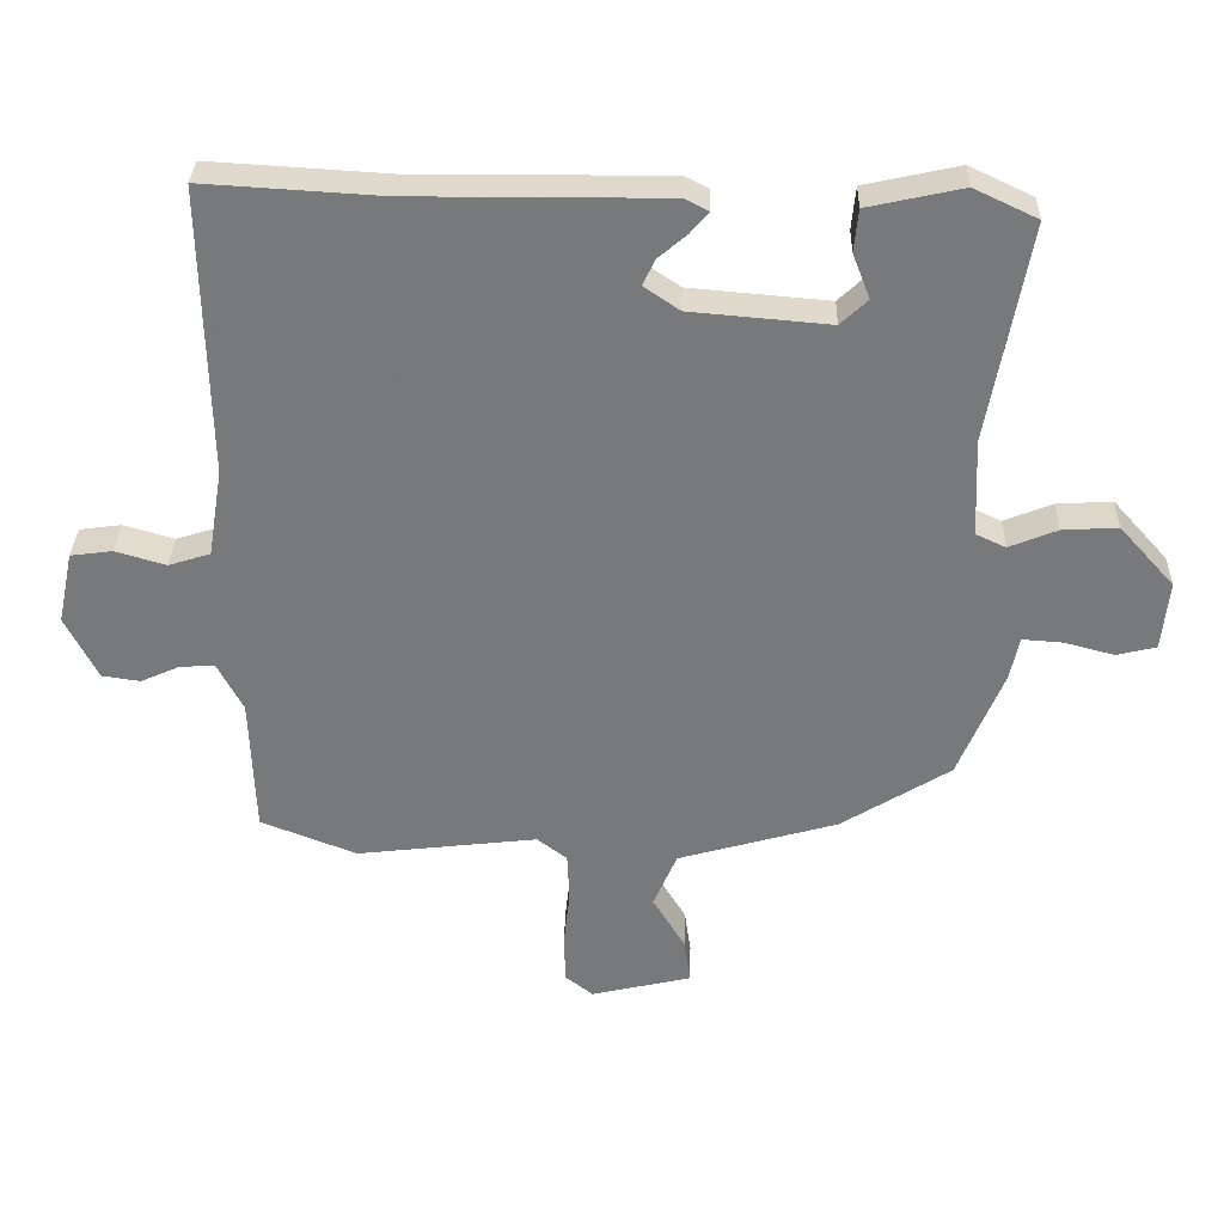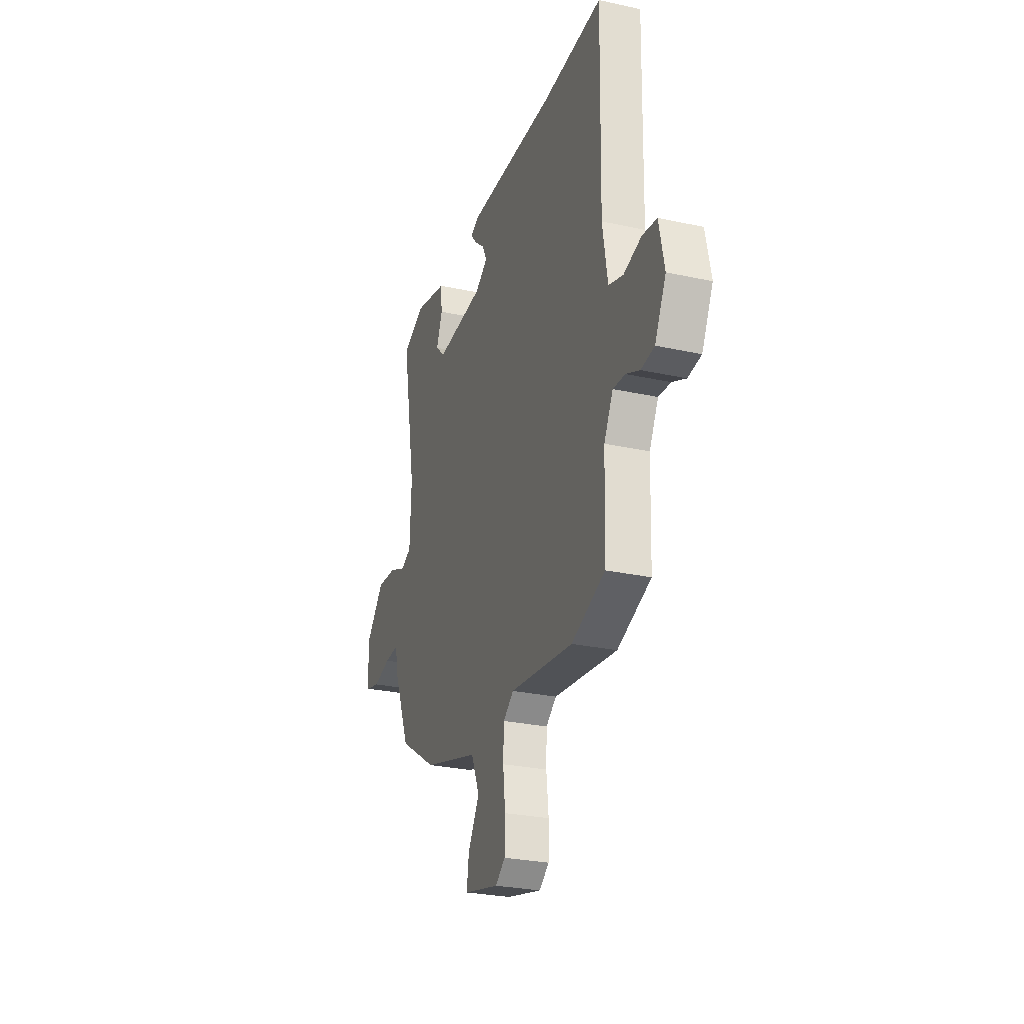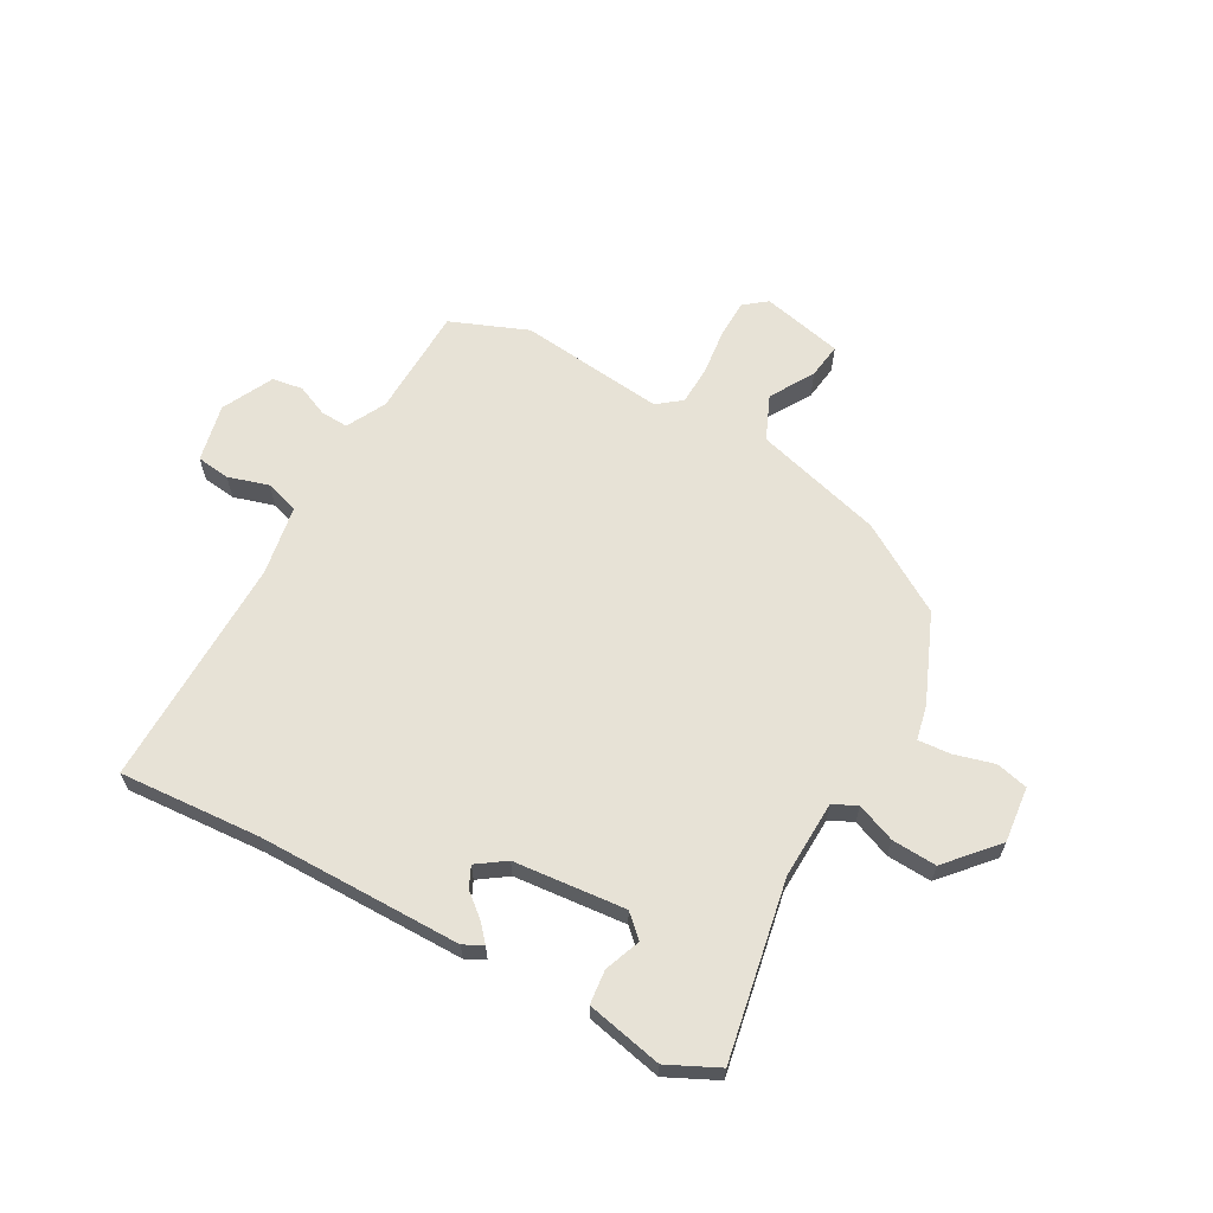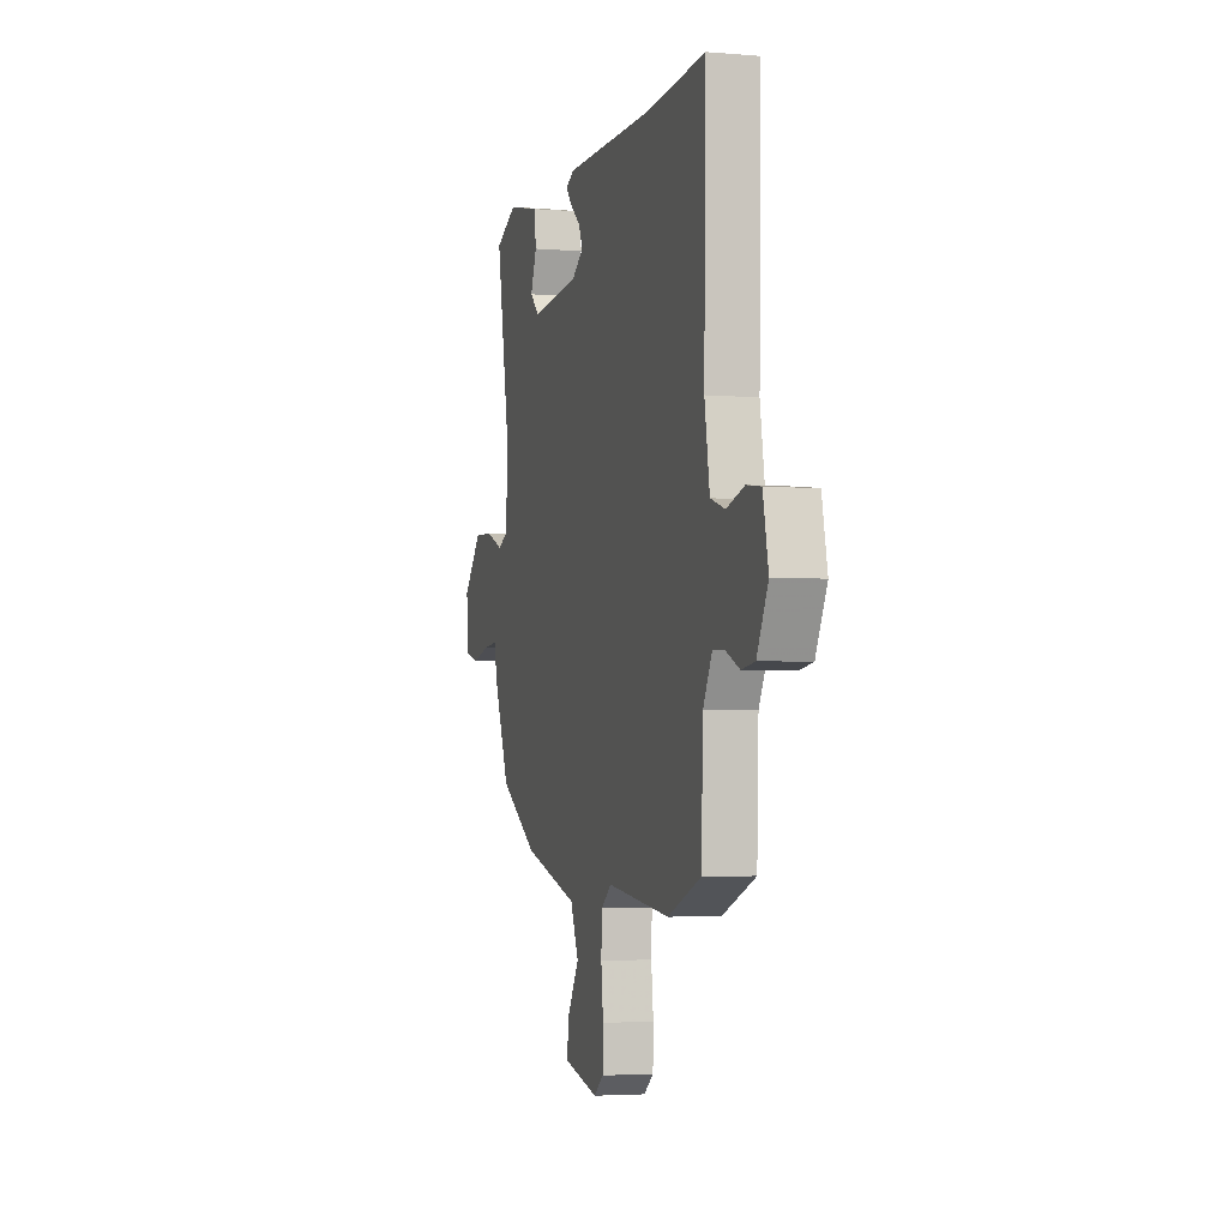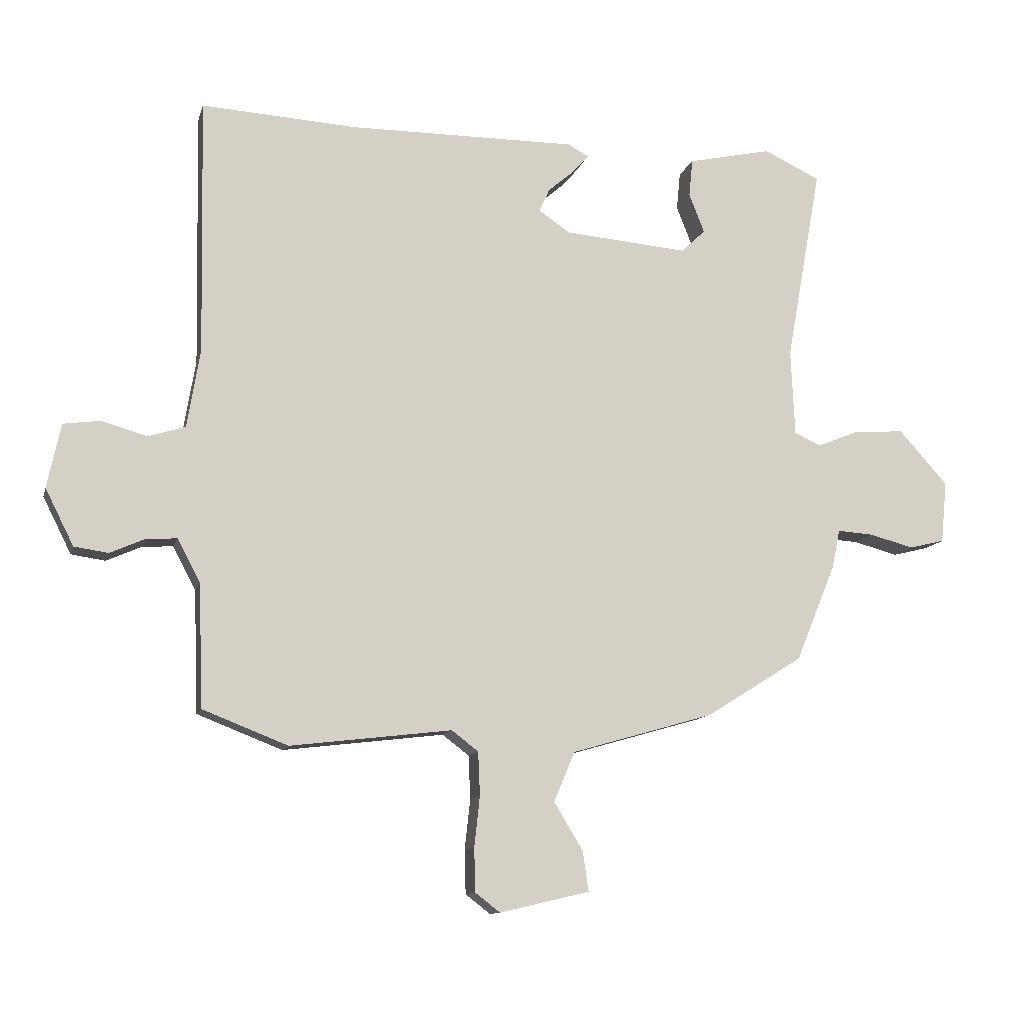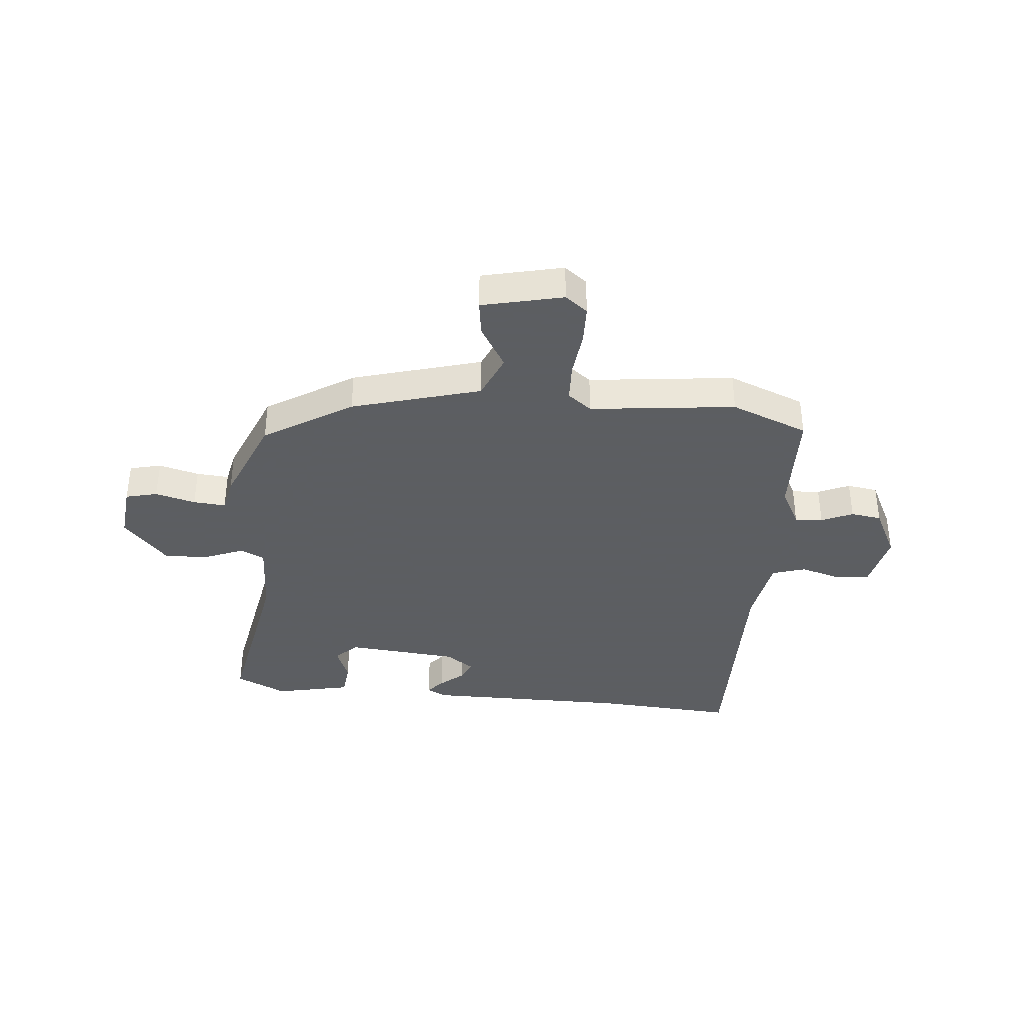
<metadata>
{"format":"obj","ext":"obj","renderer":"f3d","projection":"perspective","resolution":1024,"background":"white","views":[{"elev":32.2,"azim":1.6,"up":"+Z"},{"elev":-27.2,"azim":-108.8,"up":"+Z"},{"elev":63.2,"azim":28.6,"up":"+Y"},{"elev":-3.5,"azim":-105.8,"up":"+Z"},{"elev":-11.4,"azim":-13.7,"up":"+Z"},{"elev":-37.4,"azim":174.4,"up":"+Y"}]}
</metadata>
<code>
v -0.396 0.07 -0.541
v -0.534 0.07 -0.487
v -0.541 0.07 -0.289
v -0.578 0.07 -0.219
v -0.628 0.07 -0.222
v -0.684 0.07 -0.247
v -0.739 0.07 -0.239
v -0.785 0.07 -0.148
v -0.763 0.07 -0.044
v -0.703 0.07 -0.036
v -0.63 0.07 -0.057
v -0.57 0.07 -0.038
v -0.549 0.07 0.088
v -0.557 0.07 0.503
v -0.304 0.07 0.488
v 0.062 0.07 0.49
v 0.096 0.07 0.472
v 0.07 0.07 0.442
v 0.028 0.07 0.406
v 0.011 0.07 0.369
v 0.062 0.07 0.334
v 0.262 0.07 0.317
v 0.301 0.07 0.354
v 0.276 0.07 0.418
v 0.282 0.07 0.479
v 0.418 0.07 0.509
v 0.509 0.07 0.466
v 0.452 0.07 0.15
v 0.458 0.07 0.01
v 0.501 0.07 -0.01
v 0.57 0.07 0.018
v 0.65 0.07 0.023
v 0.729 0.07 -0.065
v 0.719 0.07 -0.165
v 0.662 0.07 -0.179
v 0.59 0.07 -0.16
v 0.532 0.07 -0.156
v 0.519 0.07 -0.218
v 0.454 0.07 -0.376
v 0.297 0.07 -0.474
v 0.067 0.07 -0.54
v 0.033 0.07 -0.62
v 0.08 0.07 -0.698
v 0.089 0.07 -0.762
v -0.056 0.07 -0.796
v -0.096 0.07 -0.765
v -0.098 0.07 -0.695
v -0.089 0.07 -0.613
v -0.092 0.07 -0.543
v -0.135 0.07 -0.51
v -0.396 0 -0.541
v -0.534 0 -0.487
v -0.541 0 -0.289
v -0.578 0 -0.219
v -0.628 0 -0.222
v -0.684 0 -0.247
v -0.739 0 -0.239
v -0.785 0 -0.148
v -0.763 0 -0.044
v -0.703 0 -0.036
v -0.63 0 -0.057
v -0.57 0 -0.038
v -0.549 0 0.088
v -0.557 0 0.503
v -0.304 0 0.488
v 0.062 0 0.49
v 0.096 0 0.472
v 0.07 0 0.442
v 0.028 0 0.406
v 0.011 0 0.369
v 0.062 0 0.334
v 0.262 0 0.317
v 0.301 0 0.354
v 0.276 0 0.418
v 0.282 0 0.479
v 0.418 0 0.509
v 0.509 0 0.466
v 0.452 0 0.15
v 0.458 0 0.01
v 0.501 0 -0.01
v 0.57 0 0.018
v 0.65 0 0.023
v 0.729 0 -0.065
v 0.719 0 -0.165
v 0.662 0 -0.179
v 0.59 0 -0.16
v 0.532 0 -0.156
v 0.519 0 -0.218
v 0.454 0 -0.376
v 0.297 0 -0.474
v 0.067 0 -0.54
v 0.033 0 -0.62
v 0.08 0 -0.698
v 0.089 0 -0.762
v -0.056 0 -0.796
v -0.096 0 -0.765
v -0.098 0 -0.695
v -0.089 0 -0.613
v -0.092 0 -0.543
v -0.135 0 -0.51
f 45 46 47 48
f 45 48 49
f 42 43 44 45
f 41 42 45 49
f 40 41 49 50
f 37 38 39 40
f 33 34 35 36
f 33 36 37
f 30 31 32 33
f 30 33 37
f 29 30 37 40
f 25 26 27 28
f 23 24 25 28
f 22 23 28 29
f 21 22 29 40
f 16 17 18 19
f 15 16 19 20
f 13 14 15 20
f 12 13 20 21
f 8 9 10 11
f 8 11 12
f 5 6 7 8
f 4 5 8 12
f 3 4 12 21
f 50 1 2 3
f 3 21 40 50
f 98 97 96 95
f 99 98 95
f 95 94 93 92
f 99 95 92 91
f 100 99 91 90
f 90 89 88 87
f 86 85 84 83
f 87 86 83
f 83 82 81 80
f 87 83 80
f 90 87 80 79
f 78 77 76 75
f 78 75 74 73
f 79 78 73 72
f 90 79 72 71
f 69 68 67 66
f 70 69 66 65
f 70 65 64 63
f 71 70 63 62
f 61 60 59 58
f 62 61 58
f 58 57 56 55
f 62 58 55 54
f 71 62 54 53
f 53 52 51 100
f 100 90 71 53
f 1 51 52 2
f 2 52 53 3
f 3 53 54 4
f 4 54 55 5
f 5 55 56 6
f 6 56 57 7
f 7 57 58 8
f 8 58 59 9
f 9 59 60 10
f 10 60 61 11
f 11 61 62 12
f 12 62 63 13
f 13 63 64 14
f 14 64 65 15
f 15 65 66 16
f 16 66 67 17
f 17 67 68 18
f 18 68 69 19
f 19 69 70 20
f 20 70 71 21
f 21 71 72 22
f 22 72 73 23
f 23 73 74 24
f 24 74 75 25
f 25 75 76 26
f 26 76 77 27
f 27 77 78 28
f 28 78 79 29
f 29 79 80 30
f 30 80 81 31
f 31 81 82 32
f 32 82 83 33
f 33 83 84 34
f 34 84 85 35
f 35 85 86 36
f 36 86 87 37
f 37 87 88 38
f 38 88 89 39
f 39 89 90 40
f 40 90 91 41
f 41 91 92 42
f 42 92 93 43
f 43 93 94 44
f 44 94 95 45
f 45 95 96 46
f 46 96 97 47
f 47 97 98 48
f 48 98 99 49
f 49 99 100 50
f 50 100 51 1

</code>
